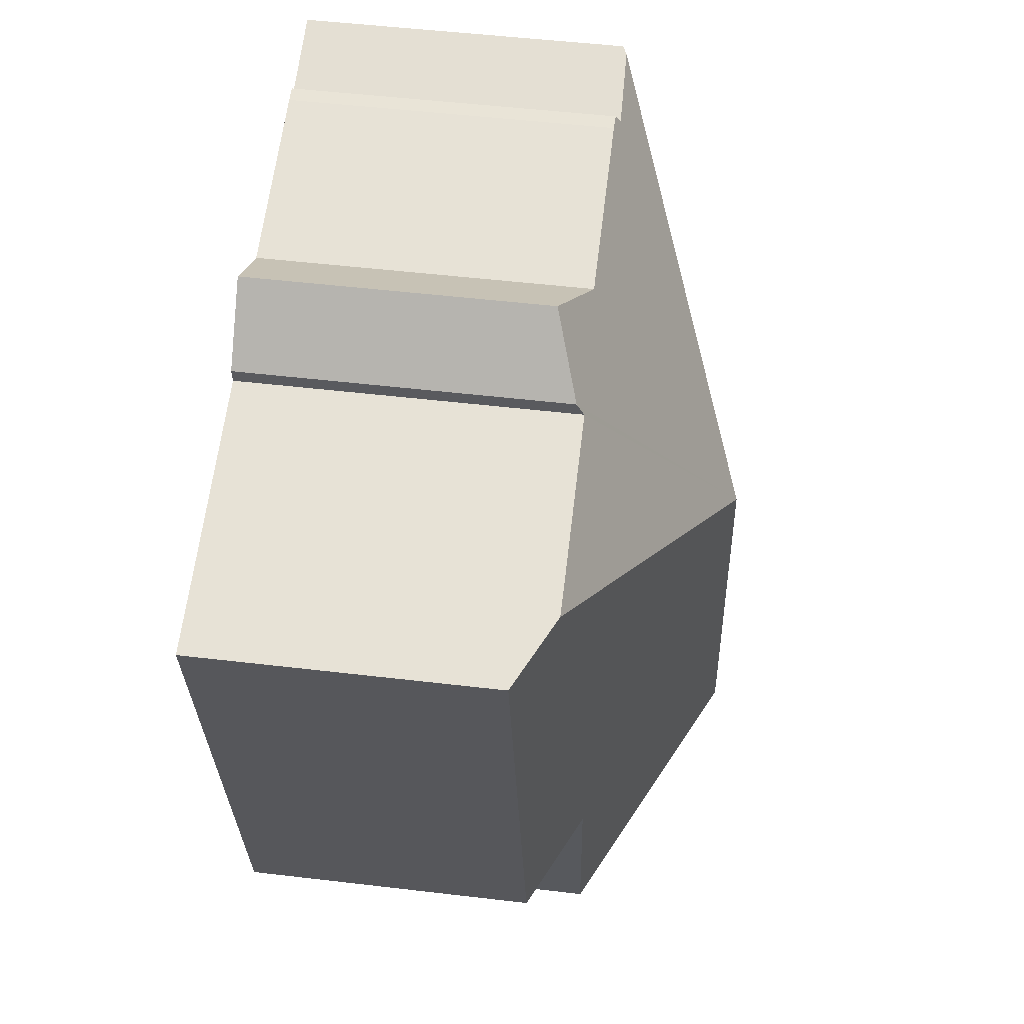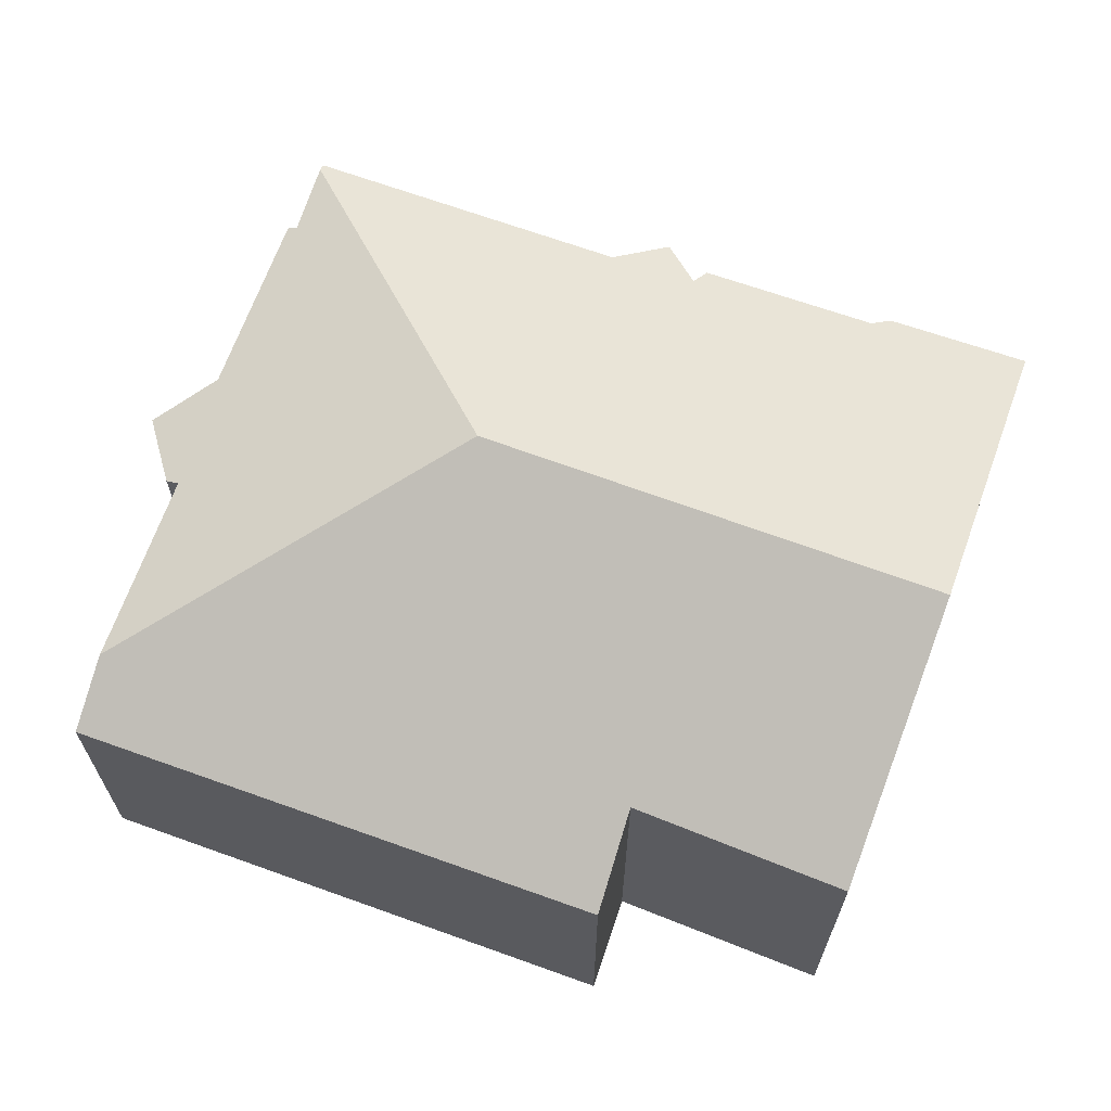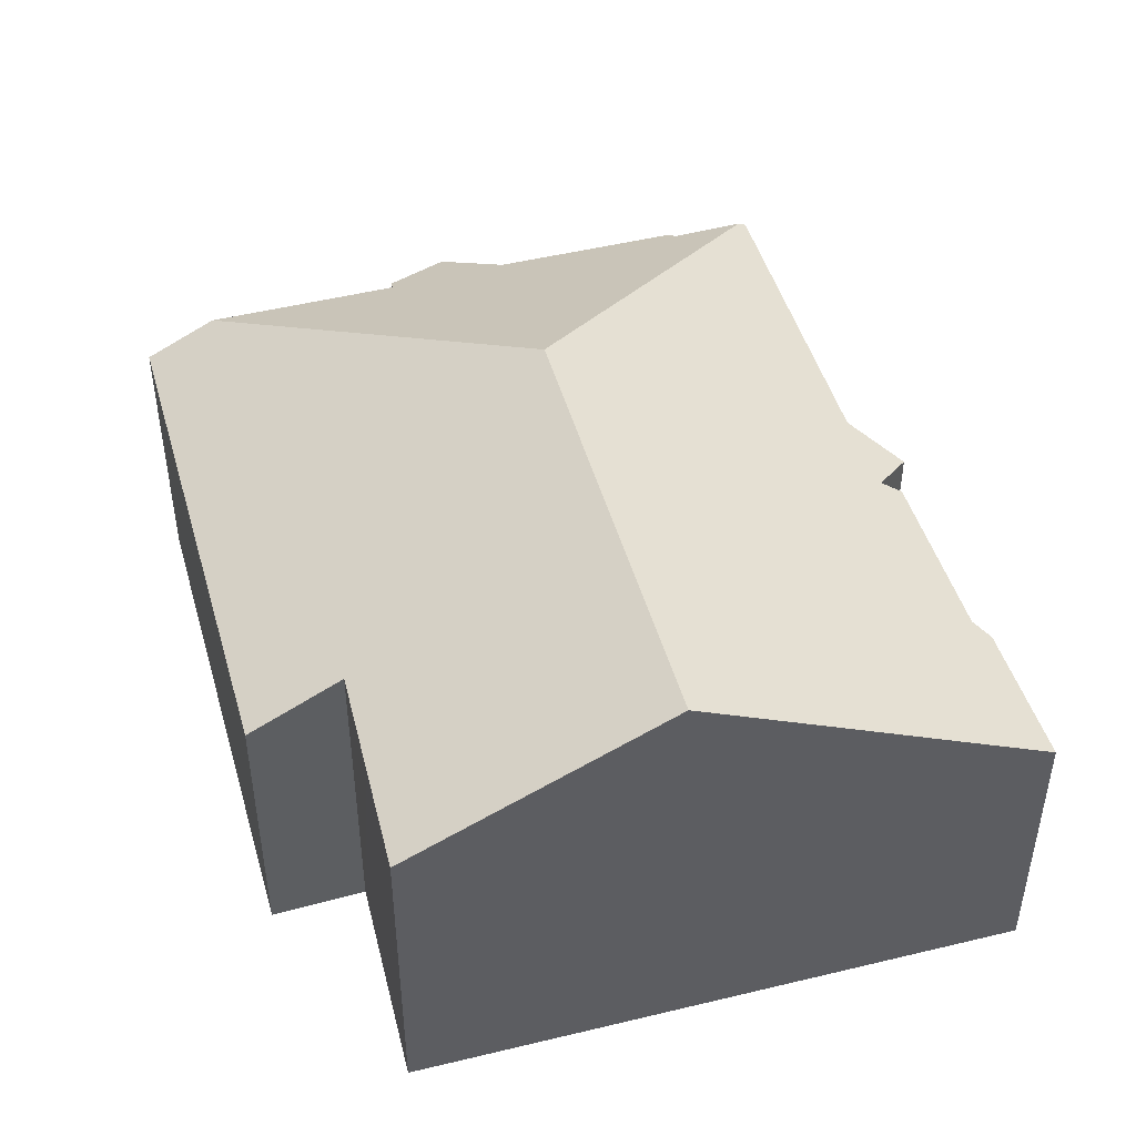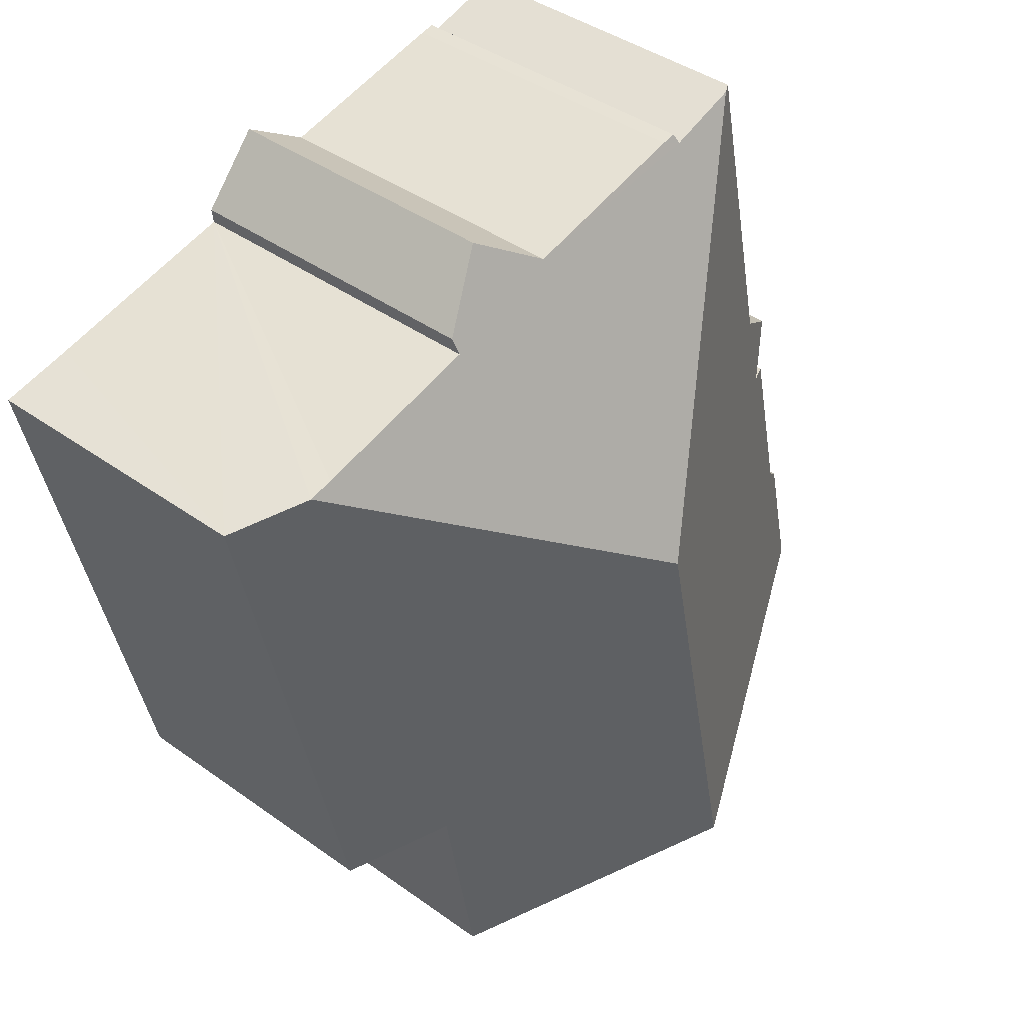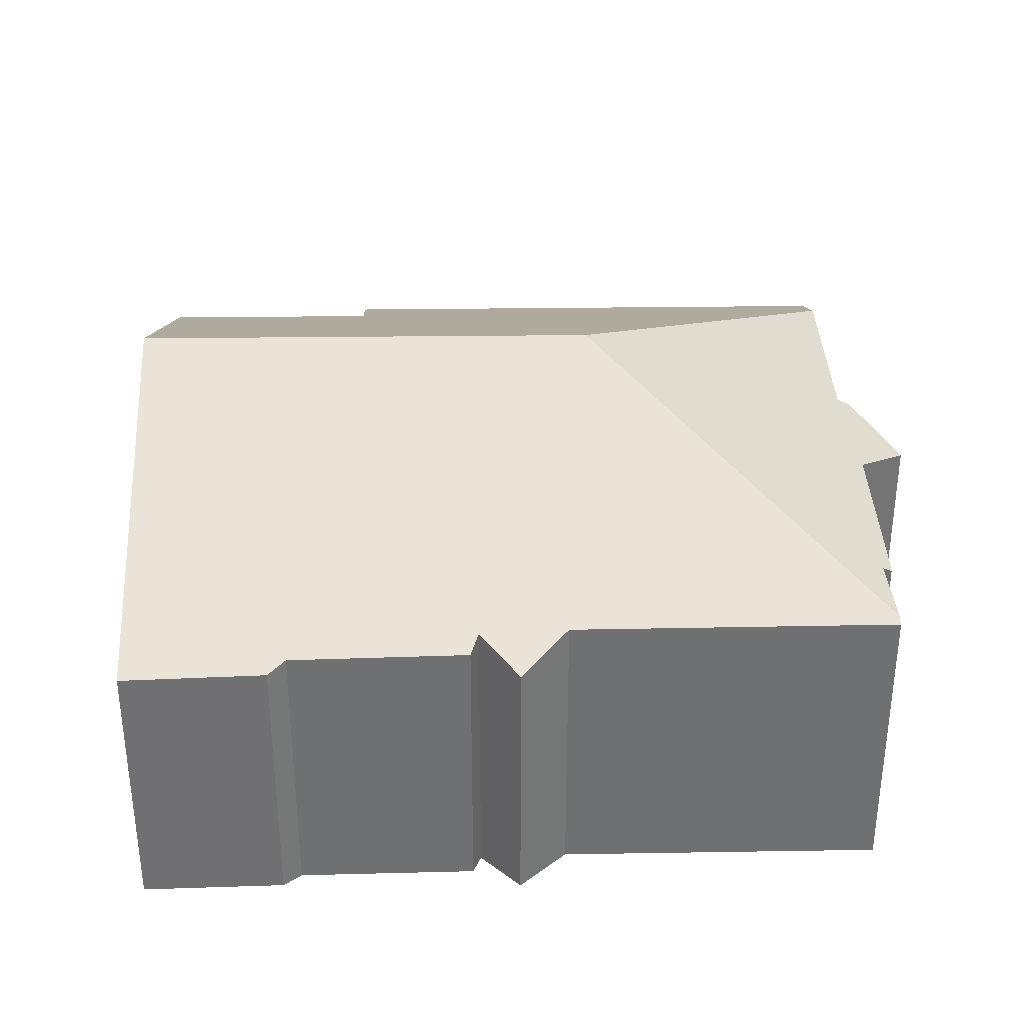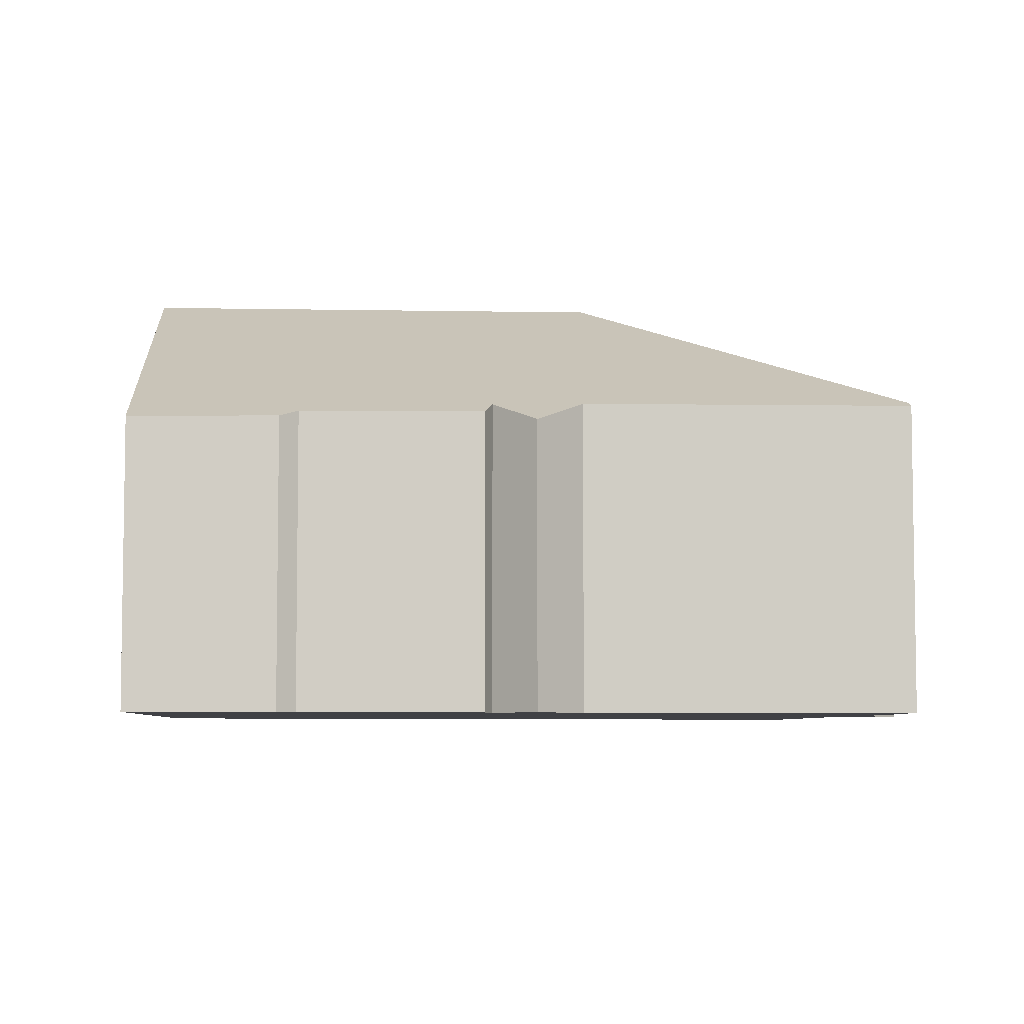
<metadata>
{"format":"obj","ext":"obj","renderer":"f3d","projection":"perspective","resolution":1024,"background":"white","views":[{"elev":49.8,"azim":97.5,"up":"+Z"},{"elev":66.6,"azim":122.4,"up":"+Y"},{"elev":46.9,"azim":176.6,"up":"+Y"},{"elev":40.9,"azim":131.3,"up":"+Z"},{"elev":35.2,"azim":-78.9,"up":"+Y"},{"elev":-5.8,"azim":-81.4,"up":"+Y"}]}
</metadata>
<code>
v  10.23 10.41 8.782
v  17.48 7.22 13.98
v  18.03 7.223 13.86
v  13.66 7.177 14.88
v  13.71 7.018 15.21
v  12.44 6.464 16.64
v  10.93 7.05 15.72
v  6.574 7.125 16.48
v  4.907 7.066 16.96
v  6.972 7.016 16.63
v  6.657 7.021 16.68
v  16.95 6.487 1.427
v  19.63 6.427 13.51
v  14.81 7.557 1.956
v  8.017 10.41 -1.69
v  14.36 7.528 -0.441
v  13.9 7.498 -2.93
v  3.116 6.947 9.672
v  4.72 6.972 17.01
v  2.61 6.906 7.689
v  1.865 6.441 8.806
v  2.121 6.683 7.601
v  1.187 6.644 3.575
v  0.783 6.486 3.238
v  0 6.44 3.943e-16
v  2.092 7.476 -0.441
v  1.187 -2.189e-16 3.575
v  0.783 -1.983e-16 3.238
v  2.61 -4.708e-16 7.689
v  2.121 -4.654e-16 7.601
v  3.116 -5.922e-16 9.672
v  1.865 -5.392e-16 8.806
v  6.574 -1.009e-15 16.48
v  4.72 -1.042e-15 17.01
v  4.907 -1.038e-15 16.96
v  6.657 -1.022e-15 16.68
v  6.972 -1.018e-15 16.63
v  10.93 -9.626e-16 15.72
v  12.44 -1.019e-15 16.64
v  13.66 -9.11e-16 14.88
v  18.03 -8.487e-16 13.86
v  19.63 -8.269e-16 13.51
v  17.48 -8.562e-16 13.98
v  0 0 0
v  14.81 -1.198e-16 1.956
v  16.95 -8.738e-17 1.427
v  13.9 1.794e-16 -2.93
v  8.017 1.035e-16 -1.69
v  2.092 2.7e-17 -0.441
v  13.71 -9.31e-16 15.21
v  14.36 2.7e-17 -0.441
g defaultobject
f 1 2 3
f 2 1 4
f 4 1 5
f 5 1 6
f 6 1 7
f 7 1 8
f 8 1 9
f 7 8 10
f 10 8 11
f 12 3 13
f 3 12 1
f 1 12 14
f 1 14 15
f 15 14 16
f 15 16 17
f 9 18 19
f 18 9 1
f 18 1 15
f 18 15 20
f 18 20 21
f 20 15 22
f 22 15 23
f 23 15 24
f 24 15 25
f 25 15 26
f 24 27 23
f 27 24 28
f 22 29 20
f 29 22 30
f 21 31 18
f 31 21 32
f 9 33 8
f 33 9 19
f 33 19 34
f 33 34 35
f 36 10 11
f 10 36 37
f 10 38 7
f 38 10 37
f 38 6 7
f 6 38 39
f 40 2 4
f 2 40 3
f 3 40 13
f 13 40 41
f 13 41 42
f 41 40 43
f 23 30 22
f 30 23 27
f 18 34 19
f 34 18 31
f 33 11 8
f 11 33 36
f 25 28 24
f 28 25 44
f 29 21 20
f 21 29 32
f 12 45 14
f 45 12 46
f 47 15 17
f 15 47 26
f 26 47 48
f 26 48 49
f 26 49 25
f 25 49 44
f 6 50 5
f 50 6 39
f 5 40 4
f 40 5 50
f 13 46 12
f 46 13 42
f 45 16 14
f 16 45 17
f 17 45 47
f 47 45 51
f 42 45 46
f 45 42 41
f 45 41 43
f 34 31 35
f 32 29 31
f 51 48 47
f 48 51 45
f 48 45 43
f 48 43 40
f 48 40 50
f 48 50 39
f 48 39 38
f 48 38 49
f 49 38 37
f 49 37 36
f 49 36 33
f 49 33 35
f 49 35 31
f 49 31 29
f 49 29 44
f 44 29 27
f 27 29 30
f 44 27 28

</code>
